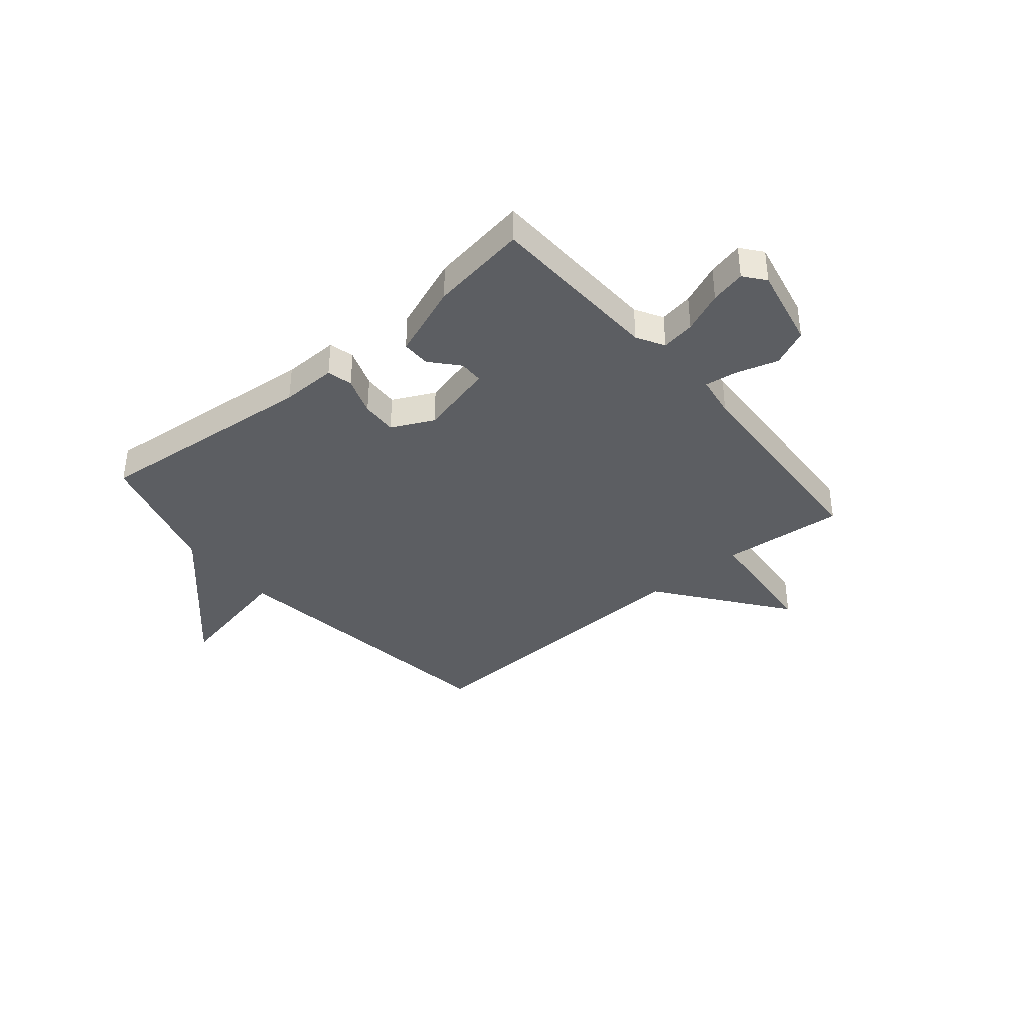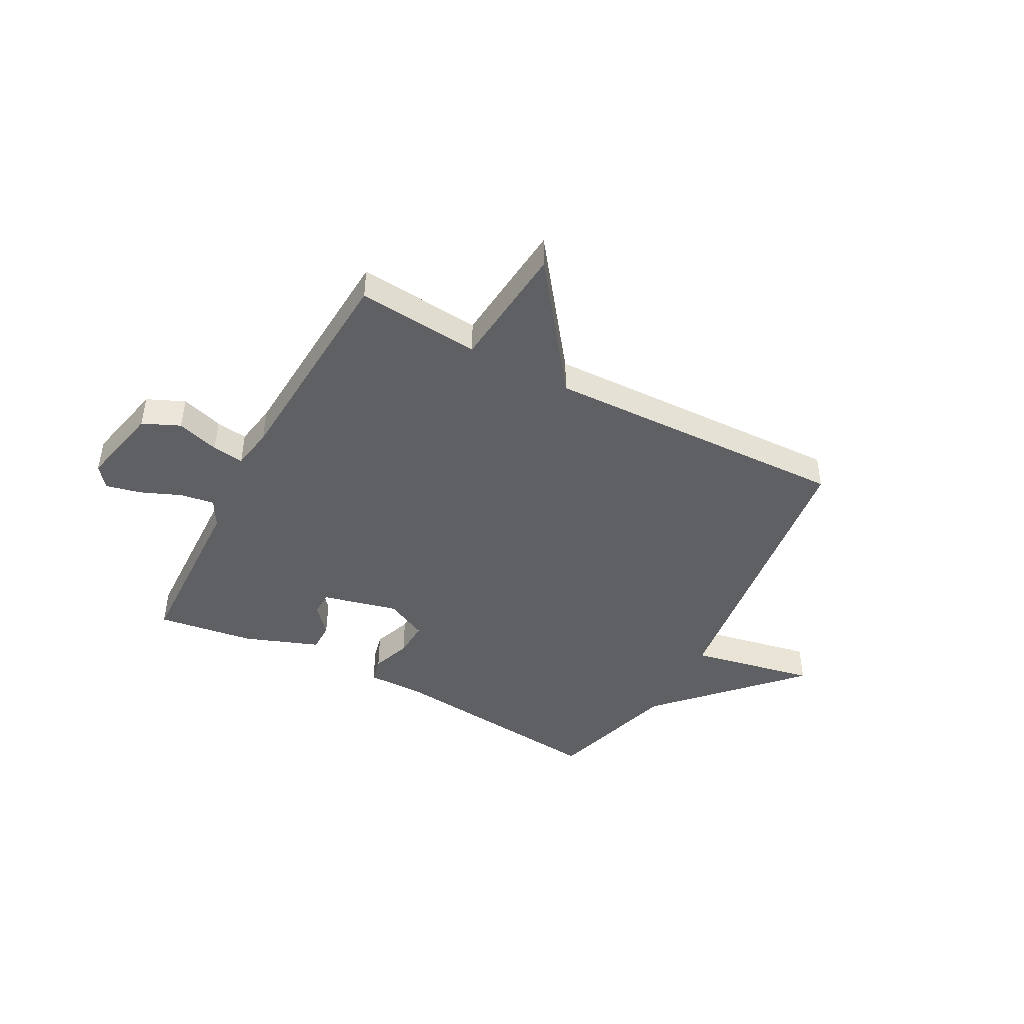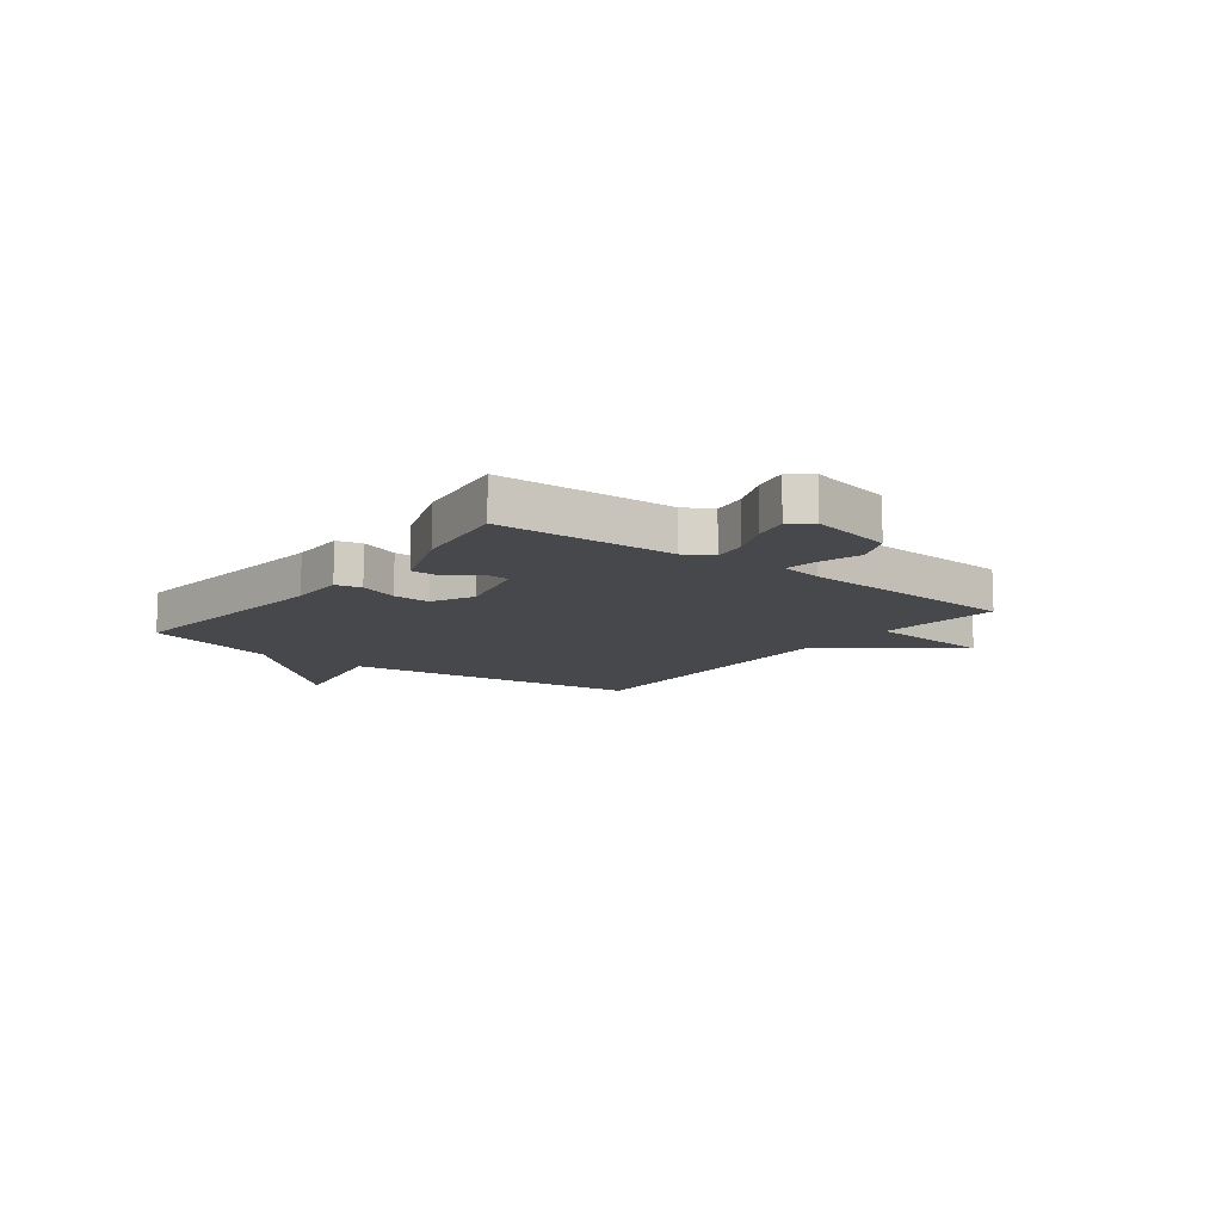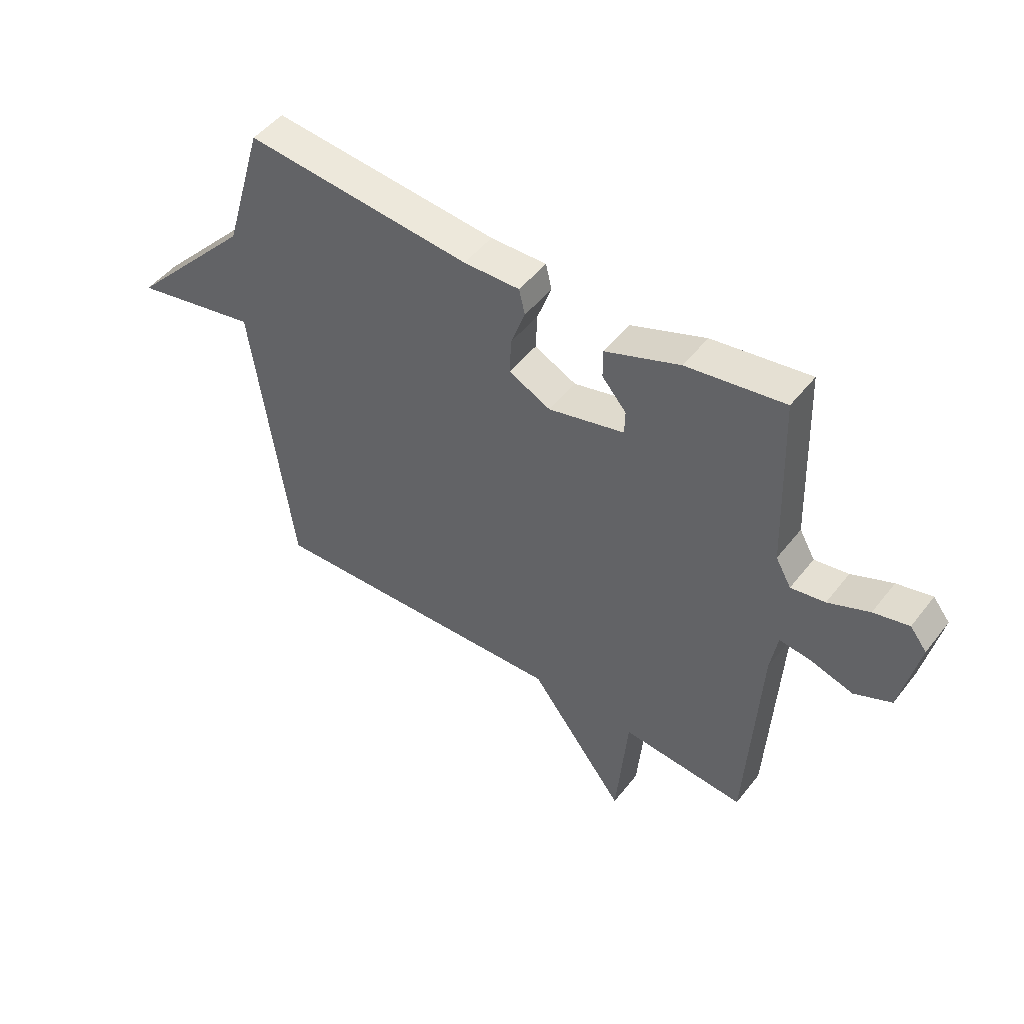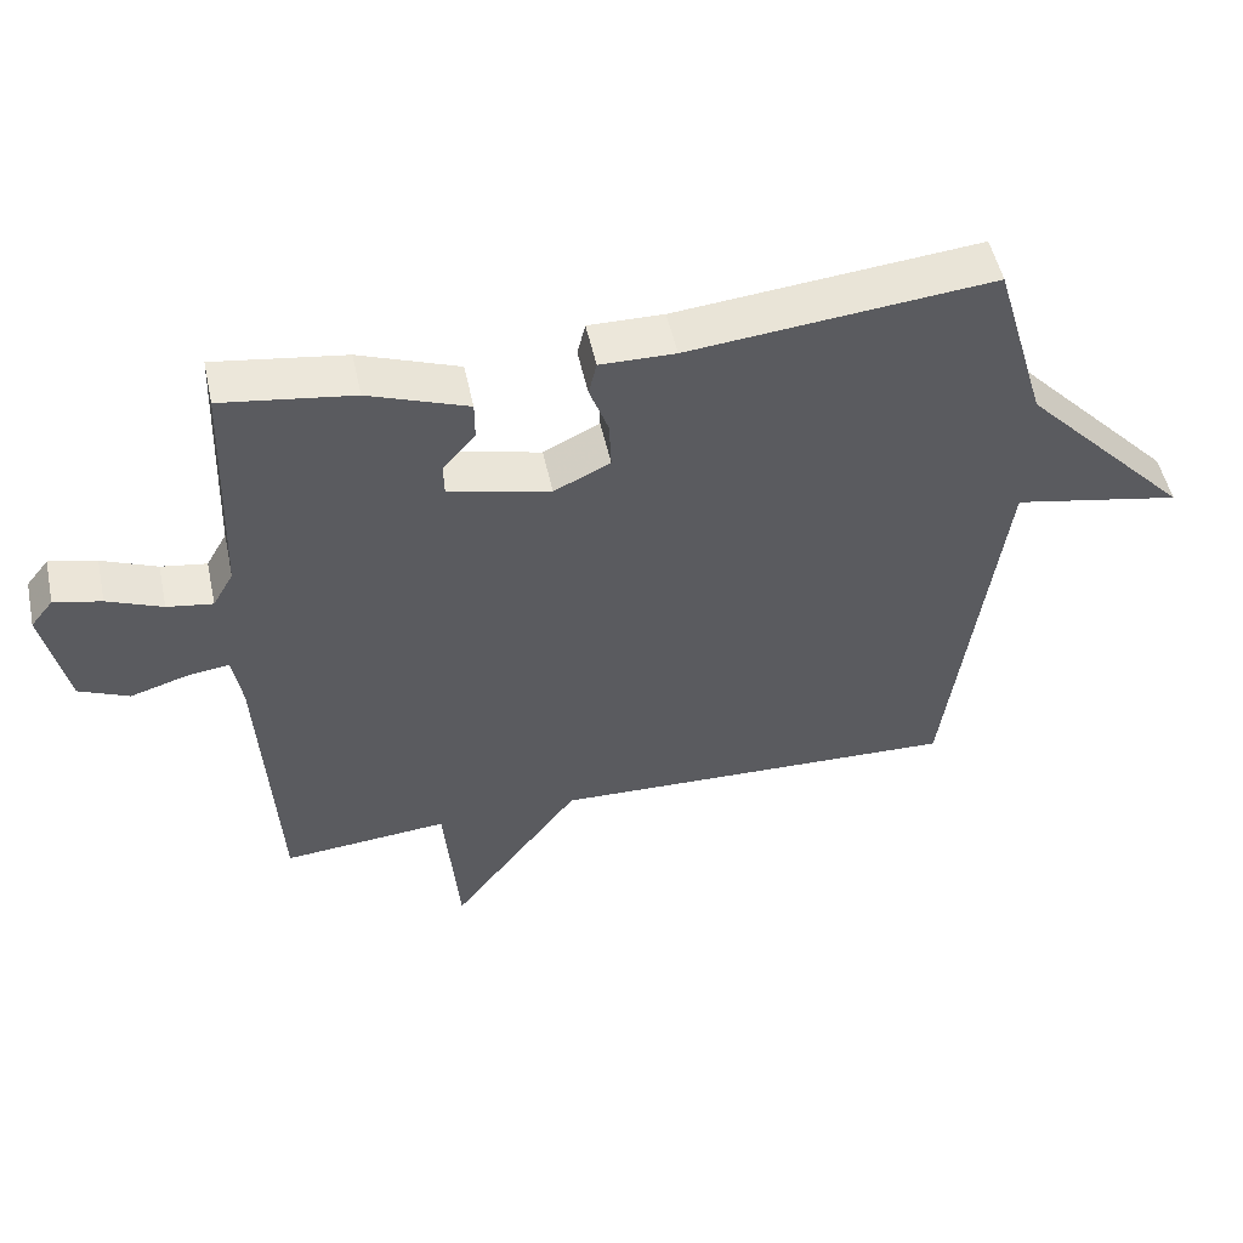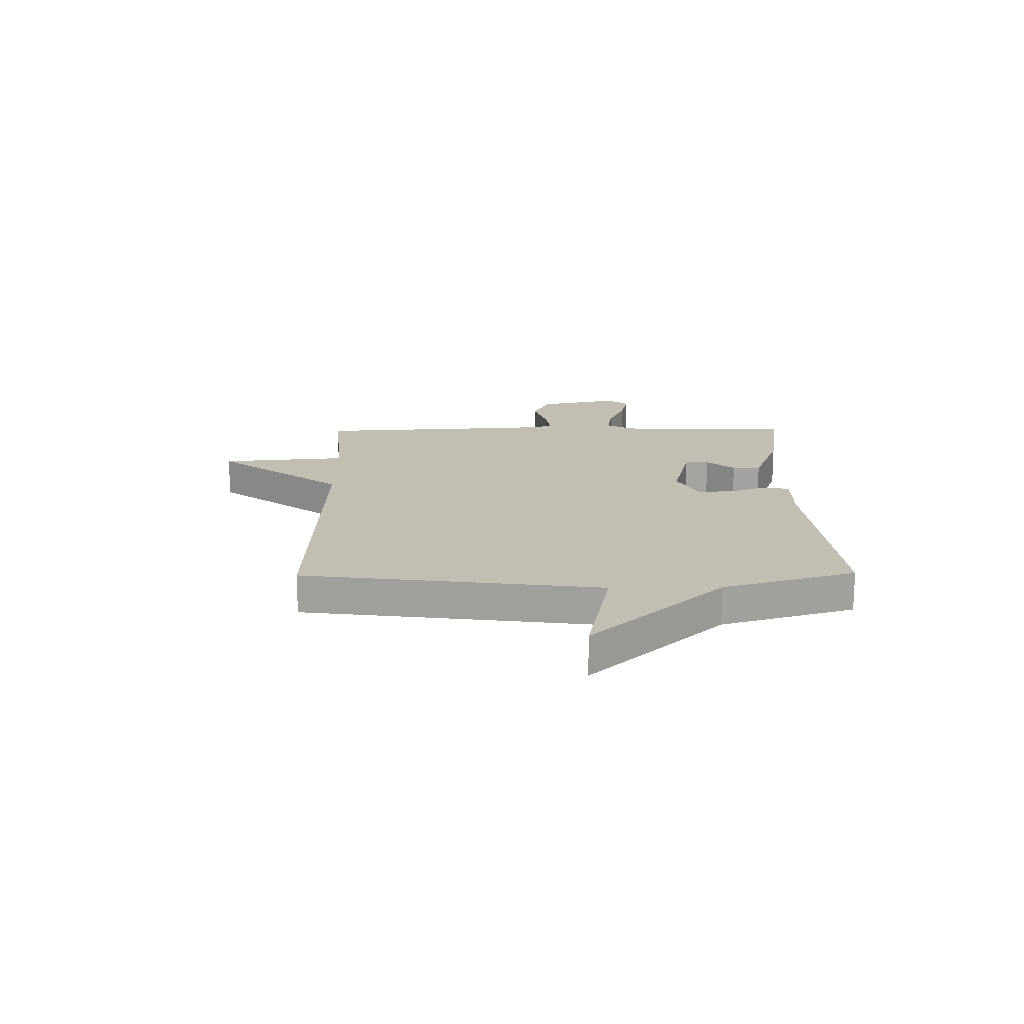
<metadata>
{"format":"obj","ext":"obj","renderer":"f3d","projection":"perspective","resolution":1024,"background":"white","views":[{"elev":-37.9,"azim":40.1,"up":"+Y"},{"elev":-44.8,"azim":151.6,"up":"+Y"},{"elev":-11.4,"azim":52.5,"up":"+Y"},{"elev":48.7,"azim":36.3,"up":"+Z"},{"elev":51.8,"azim":167.8,"up":"+Z"},{"elev":17.4,"azim":-90.8,"up":"+Y"}]}
</metadata>
<code>
v 0.5 0.07 0.5
v 0.512 0.07 0.173
v 0.541 0.07 0.122
v 0.604 0.07 0.132
v 0.68 0.07 0.164
v 0.745 0.07 0.179
v 0.776 0.07 0.14
v 0.743 0.07 -0.013
v 0.674 0.07 -0.044
v 0.595 0.07 -0.02
v 0.536 0.07 -0.012
v 0.523 0.07 -0.091
v 0.5 0.07 -0.5
v 0.27 0.07 -0.48
v 0.249 0.07 -0.717
v 0.07 0.07 -0.48
v -0.5 0.07 -0.5
v -0.573 0.07 0.053
v -0.806 0.07 0.006
v -0.573 0.07 0.253
v -0.5 0.07 0.5
v -0.08 0.07 0.459
v 0.024 0.07 0.461
v 0.035 0.07 0.414
v 0.009 0.07 0.342
v 0.006 0.07 0.274
v 0.084 0.07 0.236
v 0.225 0.07 0.271
v 0.226 0.07 0.316
v 0.181 0.07 0.368
v 0.181 0.07 0.421
v 0.319 0.07 0.473
v 0.5 0 0.5
v 0.512 0 0.173
v 0.541 0 0.122
v 0.604 0 0.132
v 0.68 0 0.164
v 0.745 0 0.179
v 0.776 0 0.14
v 0.743 0 -0.013
v 0.674 0 -0.044
v 0.595 0 -0.02
v 0.536 0 -0.012
v 0.523 0 -0.091
v 0.5 0 -0.5
v 0.27 0 -0.48
v 0.249 0 -0.717
v 0.07 0 -0.48
v -0.5 0 -0.5
v -0.573 0 0.053
v -0.806 0 0.006
v -0.573 0 0.253
v -0.5 0 0.5
v -0.08 0 0.459
v 0.024 0 0.461
v 0.035 0 0.414
v 0.009 0 0.342
v 0.006 0 0.274
v 0.084 0 0.236
v 0.225 0 0.271
v 0.226 0 0.316
v 0.181 0 0.368
v 0.181 0 0.421
v 0.319 0 0.473
f 32 1 2
f 31 32 2
f 30 31 2
f 29 30 2
f 28 29 2 3
f 27 28 3
f 22 23 24 25
f 22 25 26
f 21 22 26
f 20 21 26
f 20 26 27
f 19 20 27
f 18 19 27
f 18 27 3
f 17 18 3
f 16 17 3
f 12 13 14
f 11 12 14
f 8 9 10
f 7 8 10
f 6 7 10
f 5 6 10
f 4 5 10
f 4 10 11
f 3 4 11 14
f 14 15 16
f 3 14 16
f 34 33 64
f 34 64 63
f 34 63 62
f 34 62 61
f 35 34 61 60
f 35 60 59
f 57 56 55 54
f 58 57 54
f 58 54 53
f 58 53 52
f 59 58 52
f 59 52 51
f 59 51 50
f 35 59 50
f 35 50 49
f 35 49 48
f 46 45 44
f 46 44 43
f 42 41 40
f 42 40 39
f 42 39 38
f 42 38 37
f 42 37 36
f 43 42 36
f 46 43 36 35
f 48 47 46
f 48 46 35
f 1 33 34 2
f 2 34 35 3
f 3 35 36 4
f 4 36 37 5
f 5 37 38 6
f 6 38 39 7
f 7 39 40 8
f 8 40 41 9
f 9 41 42 10
f 10 42 43 11
f 11 43 44 12
f 12 44 45 13
f 13 45 46 14
f 14 46 47 15
f 15 47 48 16
f 16 48 49 17
f 17 49 50 18
f 18 50 51 19
f 19 51 52 20
f 20 52 53 21
f 21 53 54 22
f 22 54 55 23
f 23 55 56 24
f 24 56 57 25
f 25 57 58 26
f 26 58 59 27
f 27 59 60 28
f 28 60 61 29
f 29 61 62 30
f 30 62 63 31
f 31 63 64 32
f 32 64 33 1

</code>
